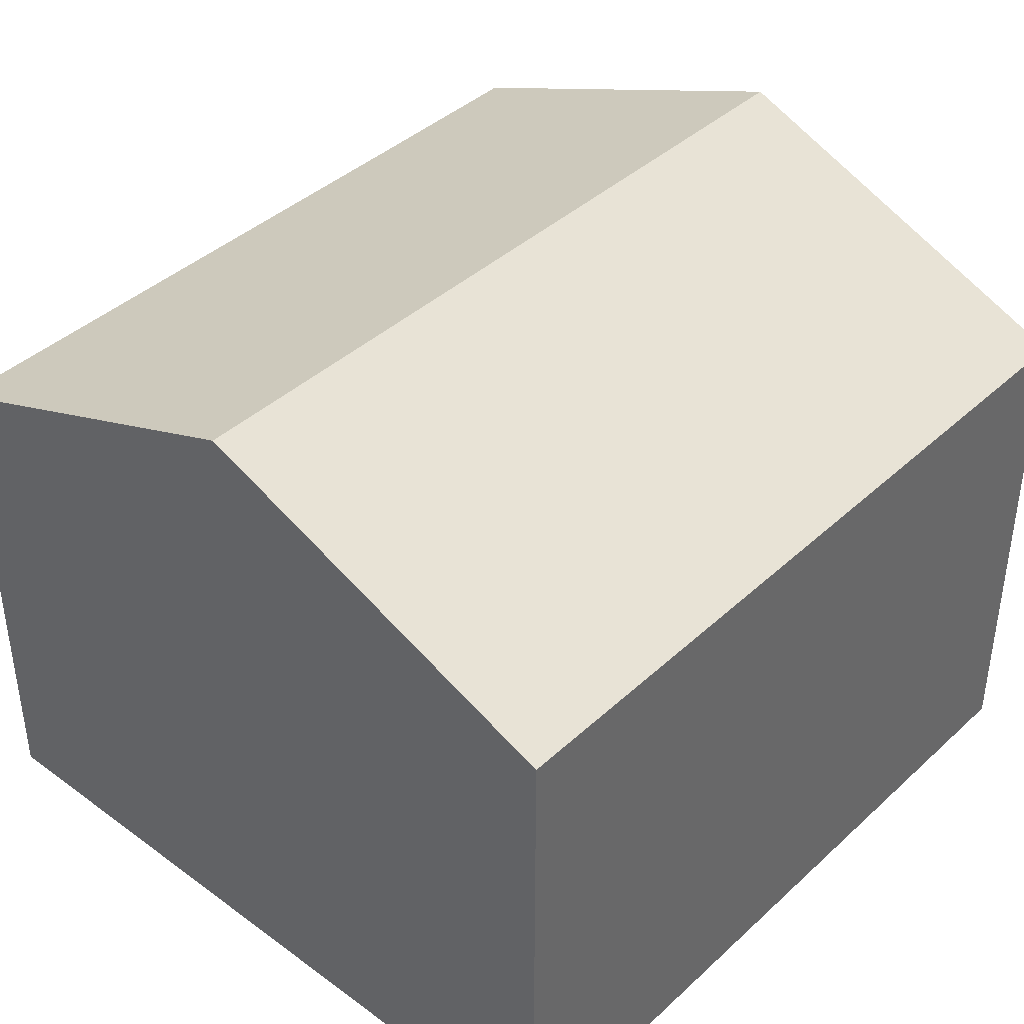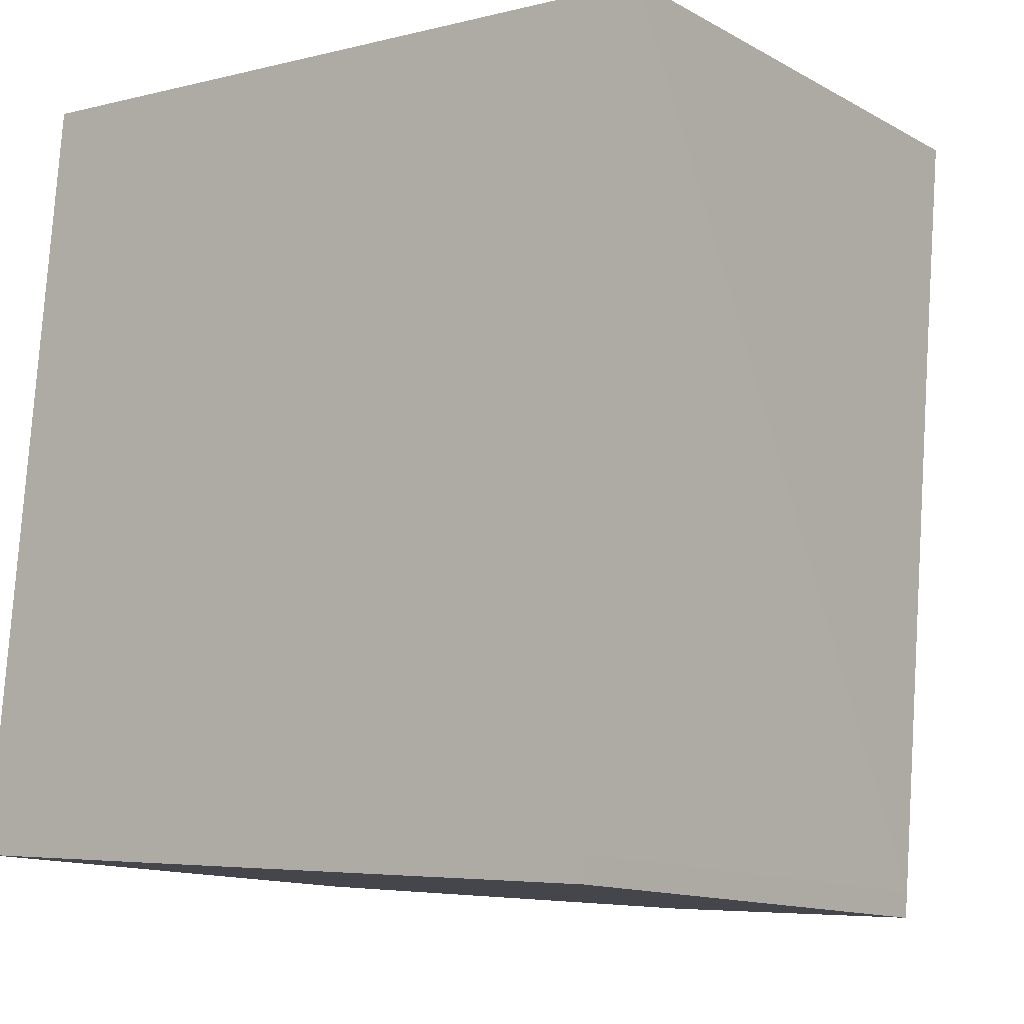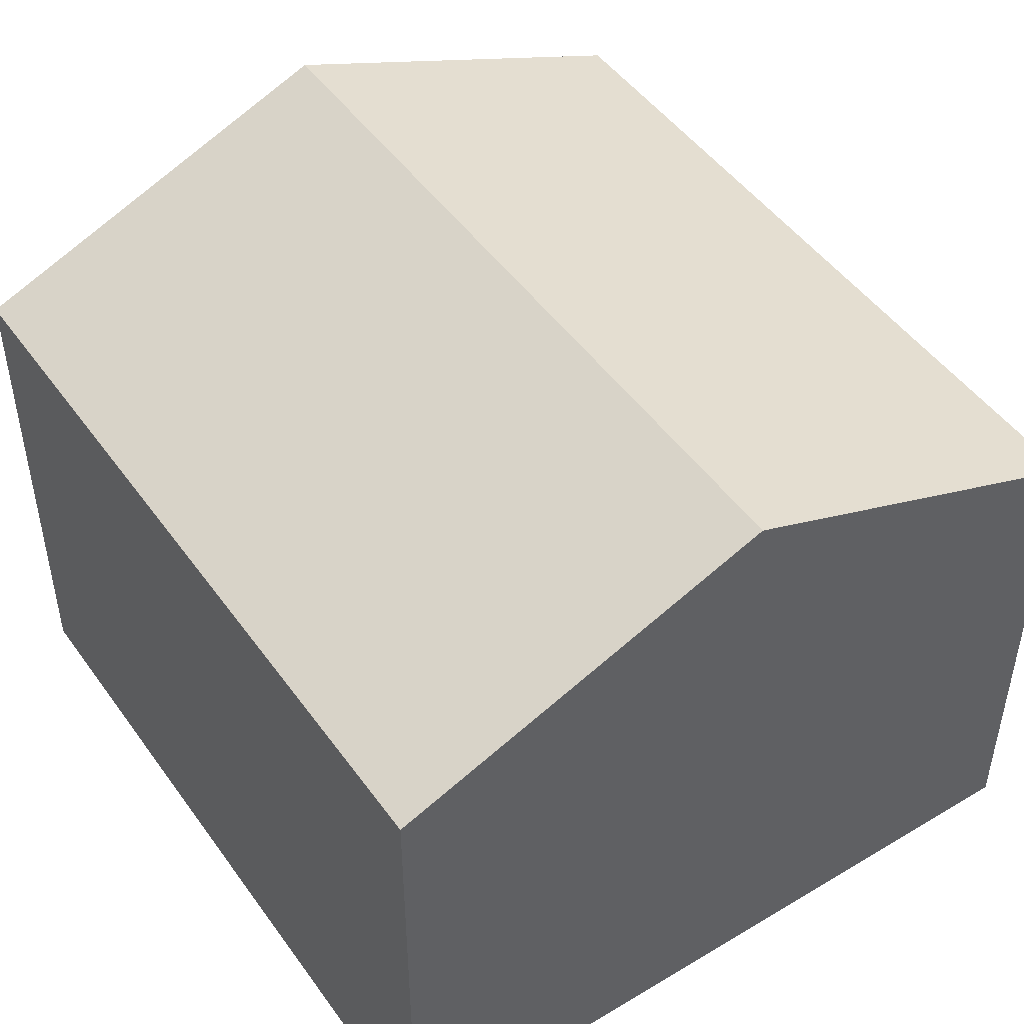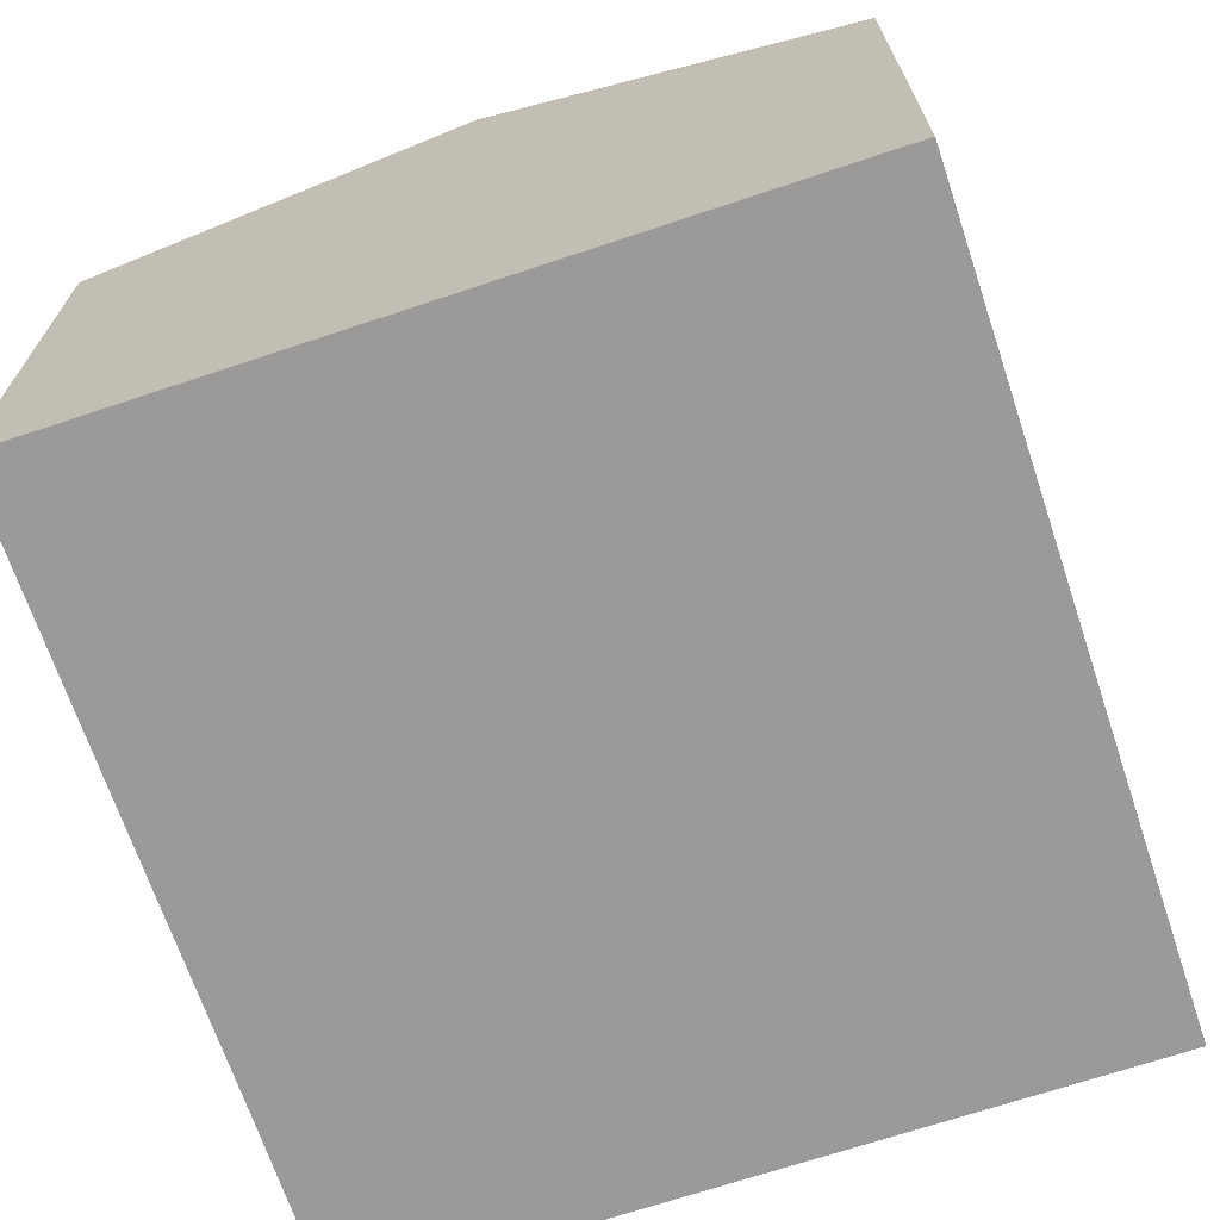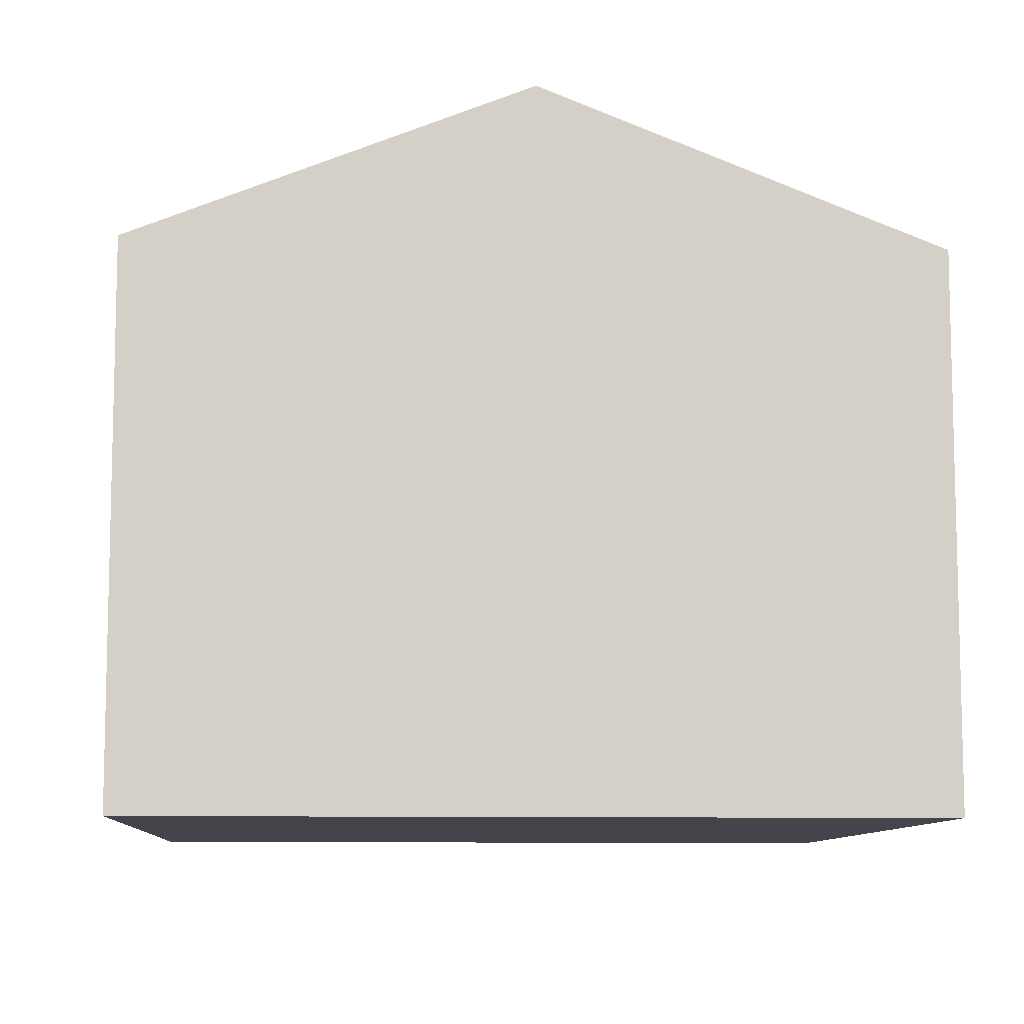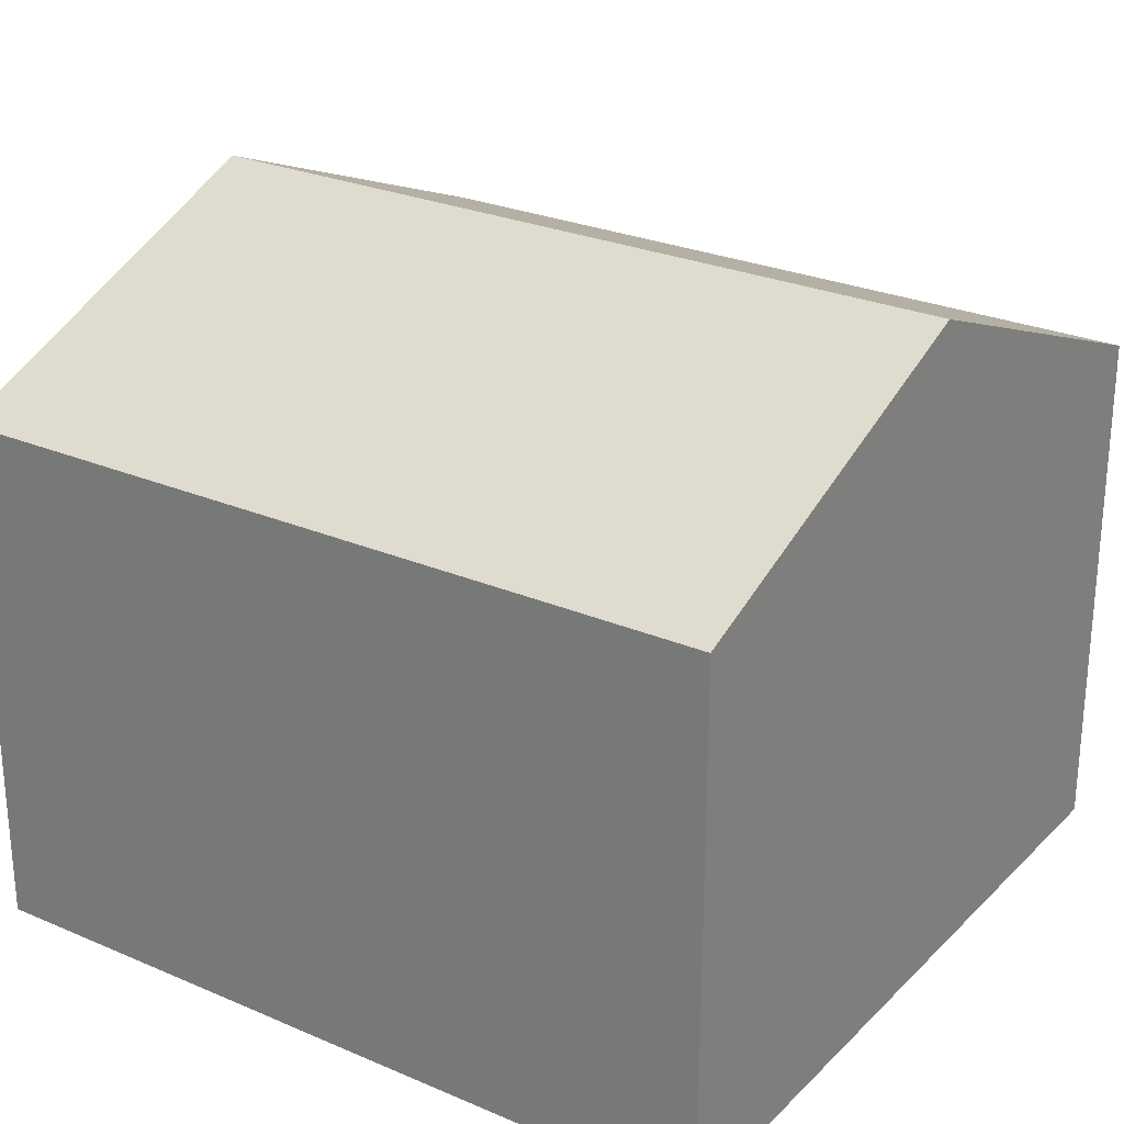
<metadata>
{"format":"obj","ext":"obj","renderer":"f3d","projection":"perspective","resolution":1024,"background":"white","views":[{"elev":41.0,"azim":-133.0,"up":"+Y"},{"elev":-13.0,"azim":38.9,"up":"+Z"},{"elev":47.8,"azim":-28.8,"up":"+Y"},{"elev":-69.4,"azim":-156.4,"up":"+Y"},{"elev":-9.2,"azim":-178.5,"up":"+Y"},{"elev":26.3,"azim":-50.8,"up":"+Y"}]}
</metadata>
<code>
v  10.41 6.583 9.008
v  4.796 8.469 -0.43
v  5.636 8.469 9.435
v  10.2 6.587 6.582
v  9.594 6.585 -0.542
v  9.566 6.585 -0.857
v  0 6.575 4.026e-16
v  0.883 6.592 9.861
v  9.566 5.248e-17 -0.857
v  4.796 2.633e-17 -0.43
v  0 0 0
v  0.883 -6.038e-16 9.861
v  5.636 -5.777e-16 9.435
v  10.41 -5.516e-16 9.008
v  10.2 -4.03e-16 6.582
v  9.594 3.319e-17 -0.542
g defaultobject
f 1 2 3
f 2 1 4
f 2 4 5
f 2 5 6
f 7 3 2
f 3 7 8
f 9 2 6
f 2 9 7
f 7 9 10
f 7 10 11
f 7 12 8
f 12 7 11
f 12 3 8
f 3 12 1
f 1 12 13
f 1 13 14
f 14 4 1
f 4 14 5
f 5 14 15
f 5 15 16
f 5 16 6
f 6 16 9
f 10 12 11
f 12 10 9
f 12 9 16
f 12 16 15
f 12 15 13
f 13 15 14

</code>
